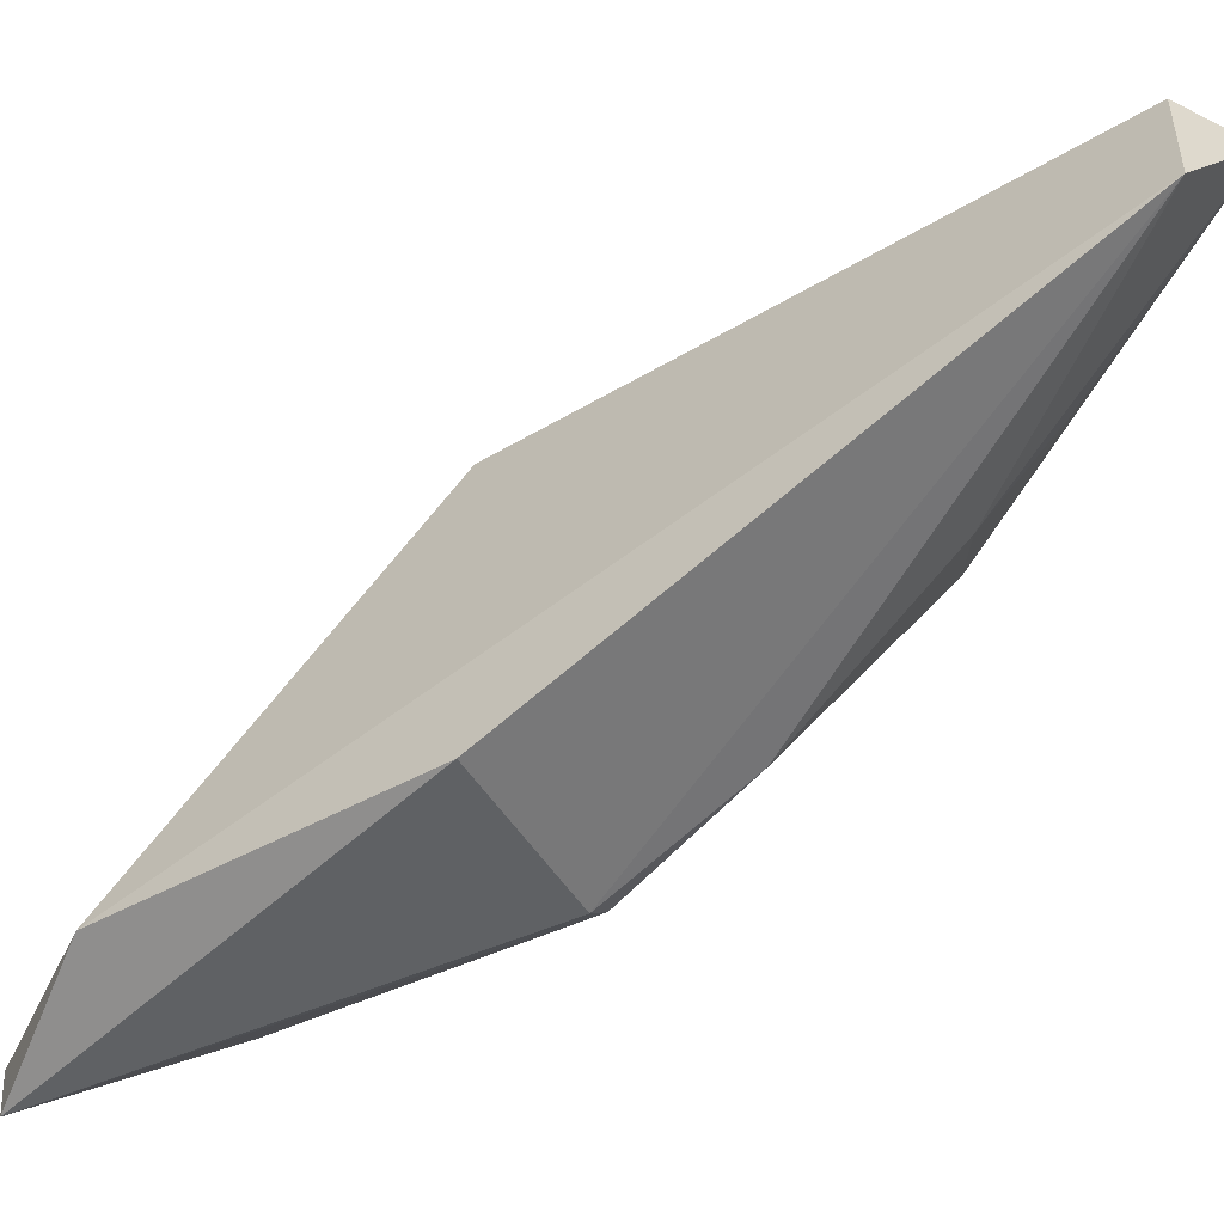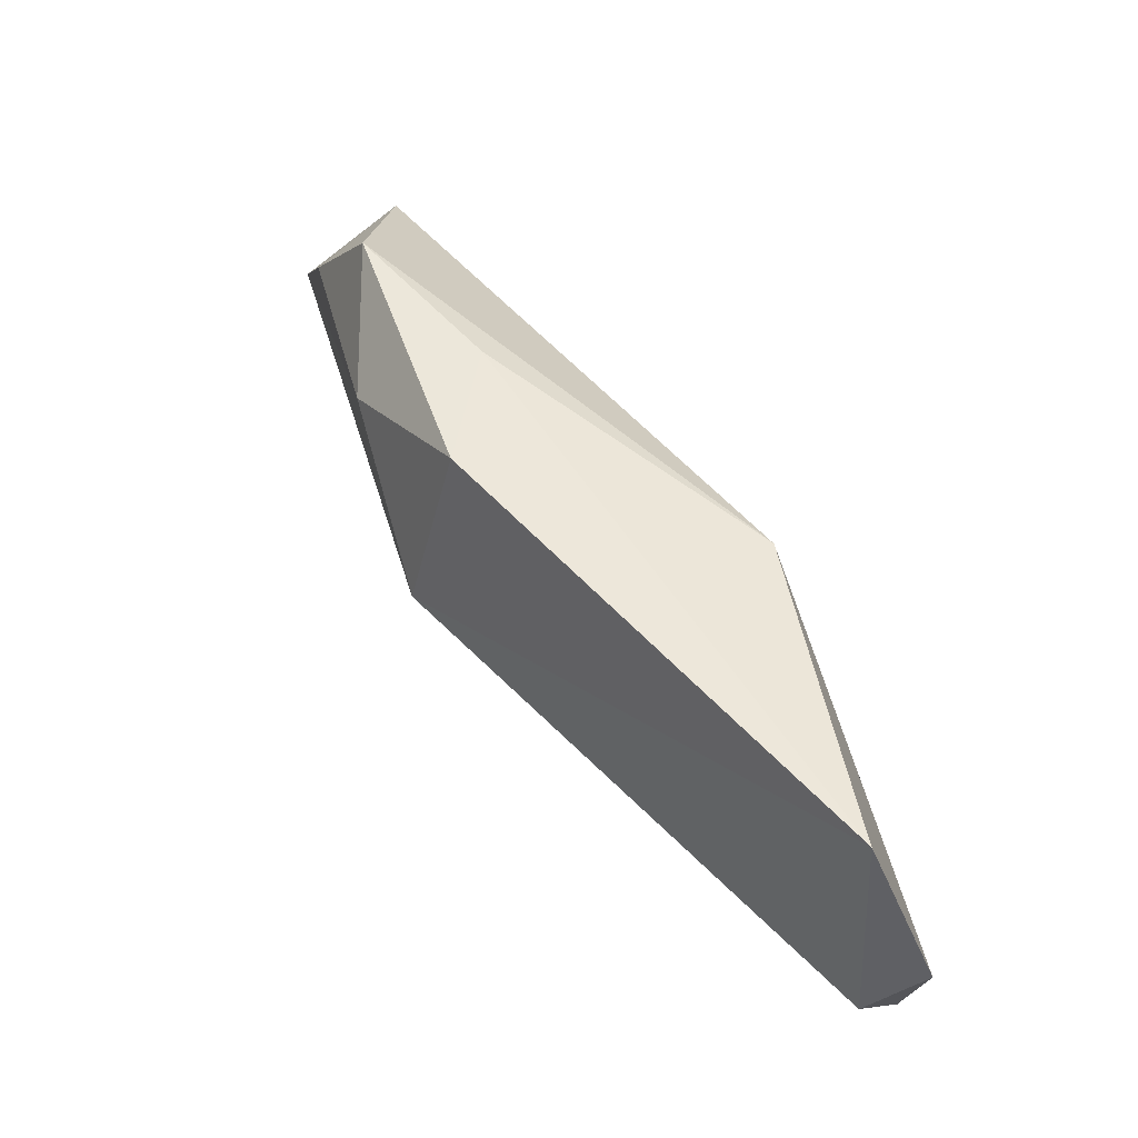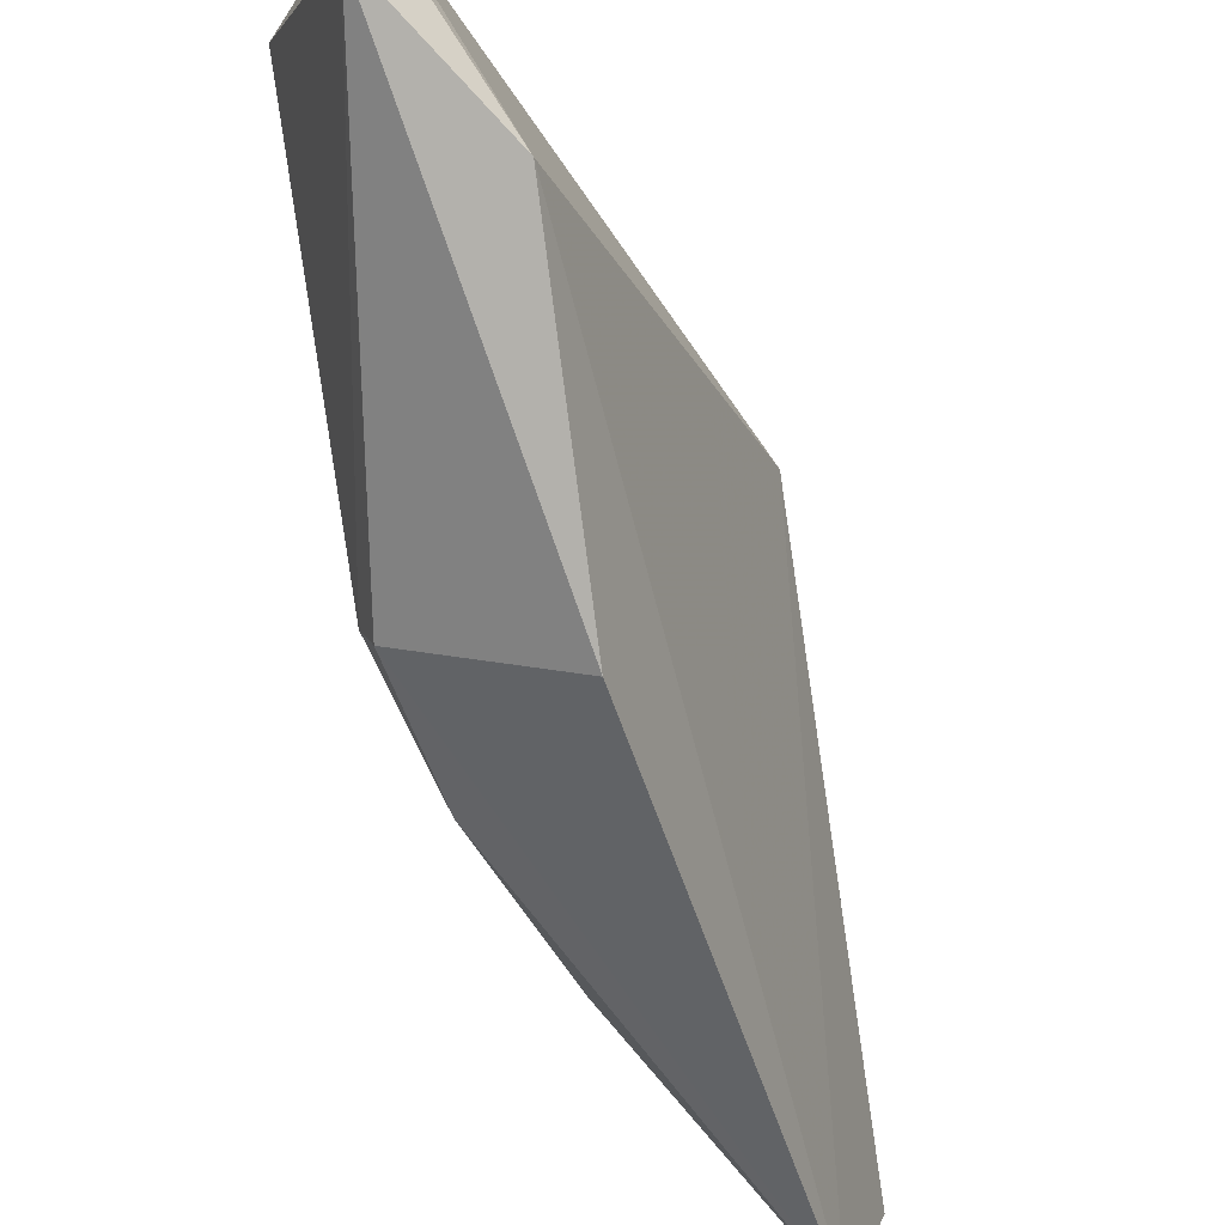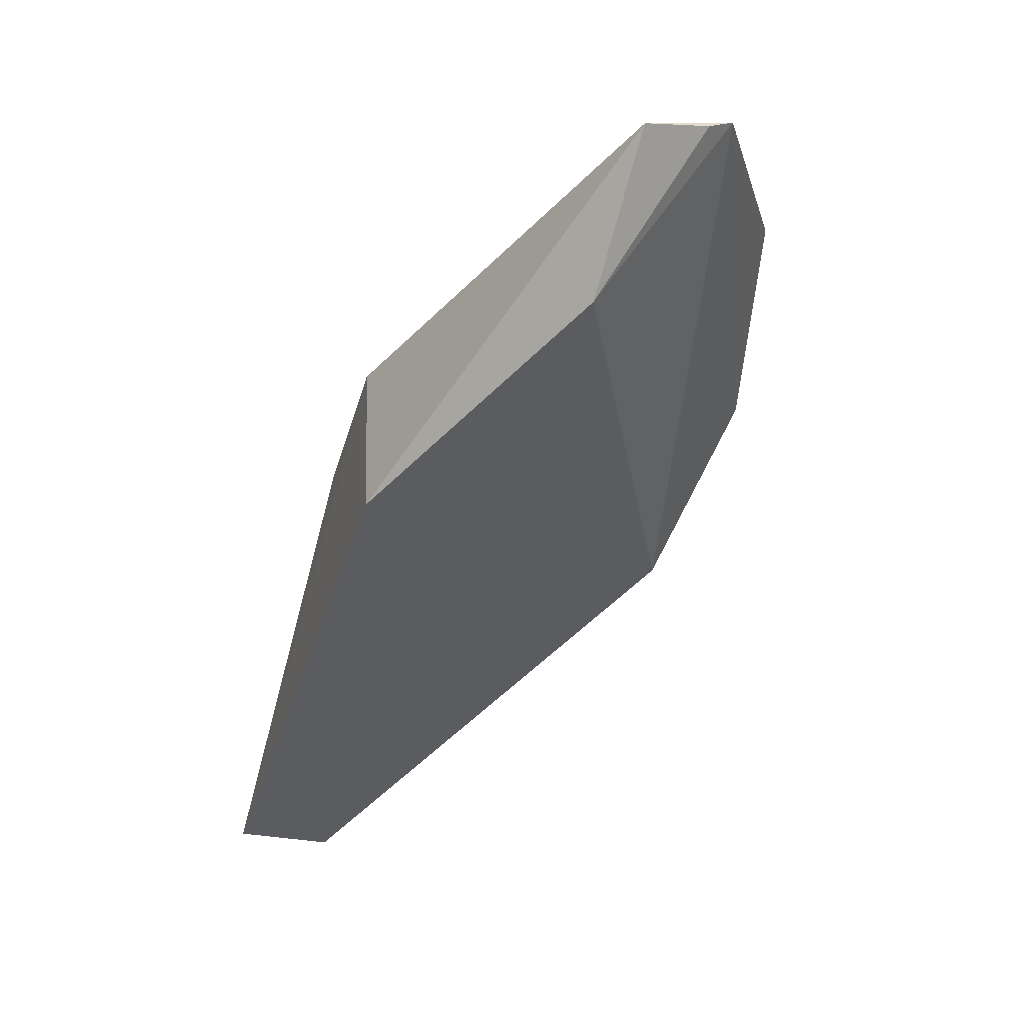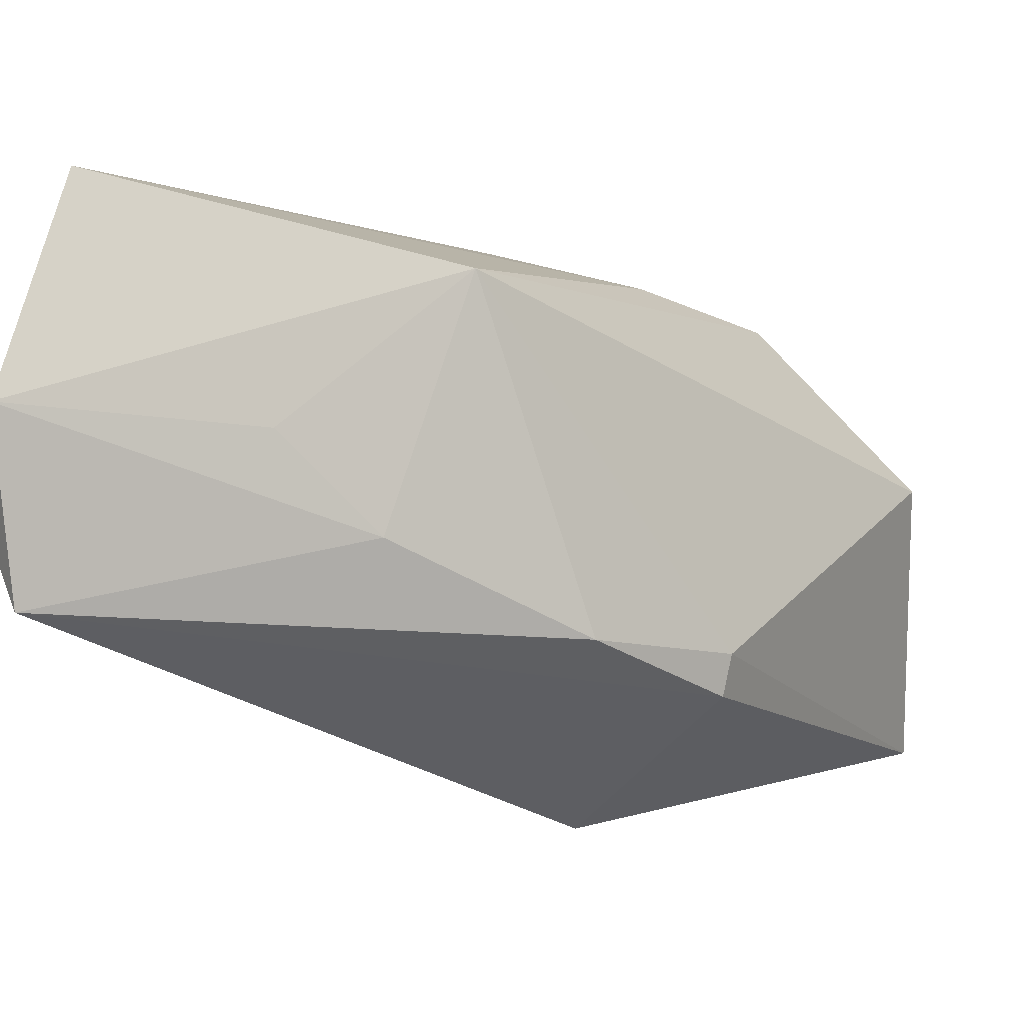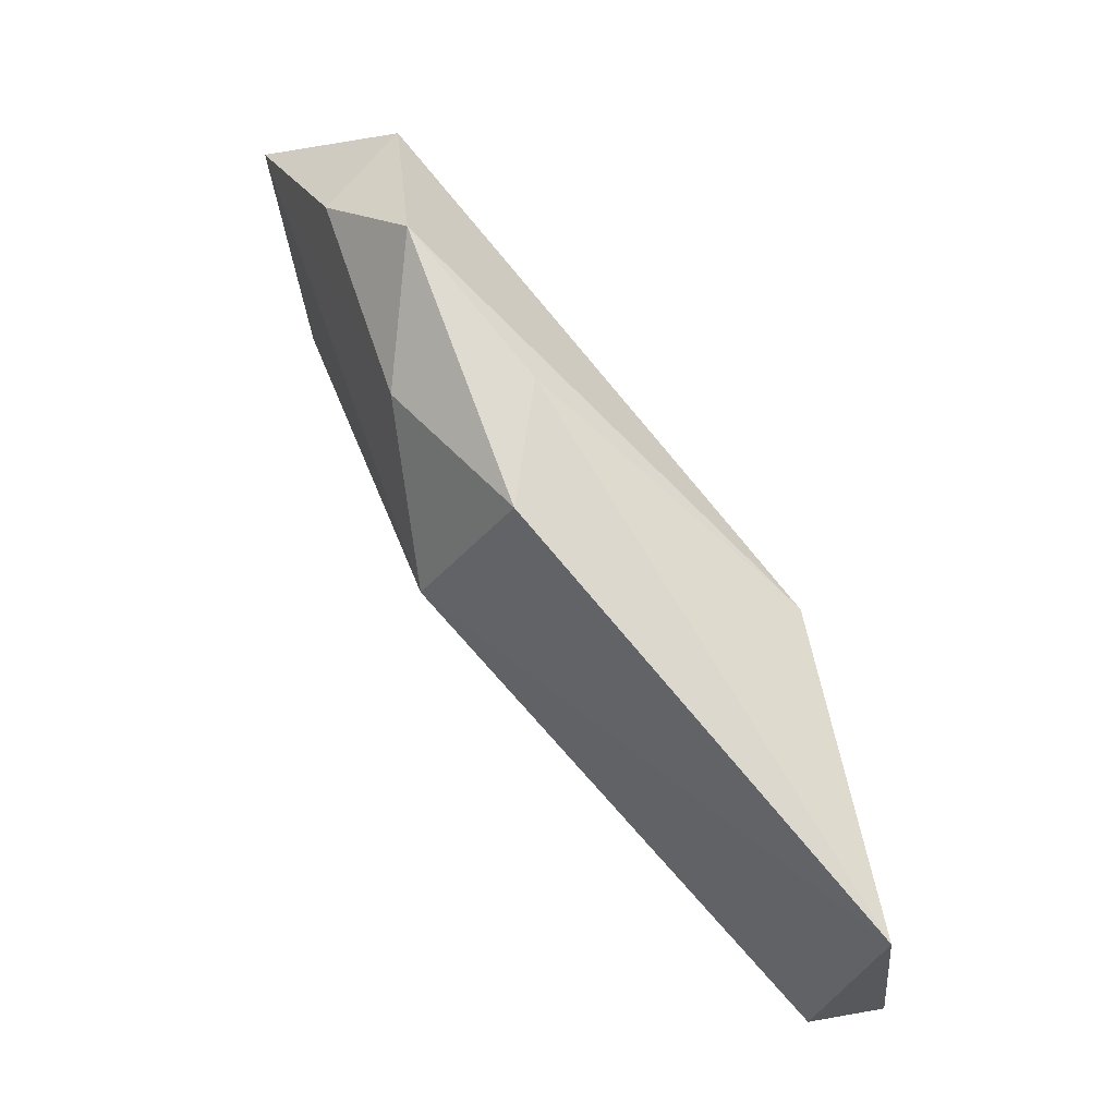
<metadata>
{"format":"obj","ext":"obj","renderer":"f3d","projection":"perspective","resolution":1024,"background":"white","views":[{"elev":-78.7,"azim":-17.5,"up":"+Z"},{"elev":-30.7,"azim":22.8,"up":"+Y"},{"elev":-58.0,"azim":-128.9,"up":"+Z"},{"elev":16.6,"azim":-128.5,"up":"+Y"},{"elev":-22.2,"azim":77.3,"up":"+Z"},{"elev":-14.6,"azim":6.5,"up":"+Y"}]}
</metadata>
<code>
g Mesh
v 4.763 0.006097 0.2886
v 4.766 0.03527 0.2826
v 4.74 0.06707 0.2888
v 4.819 -0.008554 0.2559
v 4.719 0.08009 0.2704
v 4.834 -0.08773 0.2164
v 4.821 -0.04225 0.2219
v 4.792 0.01856 0.2005
v 4.777 0.04786 0.2054
v 4.774 0.04689 0.1982
v 4.835 -0.0779 0.2583
v 4.736 0.03392 0.2793
v 4.732 0.1017 0.2599
v 4.817 -0.0902 0.2117
v 4.811 -0.02215 0.2086
v 4.819 -0.0812 0.1878
v 4.738 -0.002534 0.2557
v 4.697 0.1085 0.2374
v 4.696 0.1083 0.23
v 4.698 0.1097 0.2147
v 4.702 0.07431 0.2049
v 4.748 0.02573 0.1795
f 17 14 11
f 11 14 17
f 20 21 19
f 19 21 20
f 22 21 20
f 20 21 22
f 1 17 11
f 11 17 1
f 22 20 10
f 10 20 22
f 10 20 9
f 9 20 10
f 18 20 19
f 19 20 18
f 19 21 18
f 18 21 19
f 18 21 17
f 17 21 18
f 11 14 6
f 6 14 11
f 6 4 11
f 11 4 6
f 17 1 12
f 12 1 17
f 12 18 17
f 17 18 12
f 5 18 12
f 12 18 5
f 3 5 12
f 12 5 3
f 12 1 3
f 3 1 12
f 13 4 9
f 9 4 13
f 3 4 13
f 13 4 3
f 9 20 13
f 13 20 9
f 20 18 13
f 13 18 20
f 13 5 3
f 3 5 13
f 13 18 5
f 5 18 13
f 9 4 8
f 8 4 9
f 8 4 15
f 15 4 8
f 8 10 9
f 9 10 8
f 2 1 11
f 11 1 2
f 11 4 2
f 2 4 11
f 3 1 2
f 2 1 3
f 2 4 3
f 3 4 2
f 15 4 7
f 7 4 15
f 7 6 15
f 15 6 7
f 4 6 7
f 7 6 4
f 22 10 16
f 16 10 22
f 10 8 16
f 16 8 10
f 16 6 14
f 14 6 16
f 15 6 16
f 16 6 15
f 16 8 15
f 15 8 16
f 16 21 22
f 22 21 16
f 14 17 16
f 16 17 14
f 17 21 16
f 16 21 17
f 11 14 17
f 17 14 11
f 19 21 20
f 20 21 19
f 20 21 22
f 22 21 20
f 11 17 1
f 1 17 11
f 10 20 22
f 22 20 10
f 9 20 10
f 10 20 9
f 19 20 18
f 18 20 19
f 18 21 19
f 19 21 18
f 17 21 18
f 18 21 17
f 6 14 11
f 11 14 6
f 11 4 6
f 6 4 11
f 12 1 17
f 17 1 12
f 17 18 12
f 12 18 17
f 12 18 5
f 5 18 12
f 12 5 3
f 3 5 12
f 3 1 12
f 12 1 3
f 9 4 13
f 13 4 9
f 13 4 3
f 3 4 13
f 13 20 9
f 9 20 13
f 13 18 20
f 20 18 13
f 3 5 13
f 13 5 3
f 5 18 13
f 13 18 5
f 8 4 9
f 9 4 8
f 15 4 8
f 8 4 15
f 9 10 8
f 8 10 9
f 11 1 2
f 2 1 11
f 2 4 11
f 11 4 2
f 2 1 3
f 3 1 2
f 3 4 2
f 2 4 3
f 7 4 15
f 15 4 7
f 15 6 7
f 7 6 15
f 7 6 4
f 4 6 7
f 16 10 22
f 22 10 16
f 16 8 10
f 10 8 16
f 14 6 16
f 16 6 14
f 16 6 15
f 15 6 16
f 15 8 16
f 16 8 15
f 22 21 16
f 16 21 22
f 16 17 14
f 14 17 16
f 16 21 17
f 17 21 16

</code>
